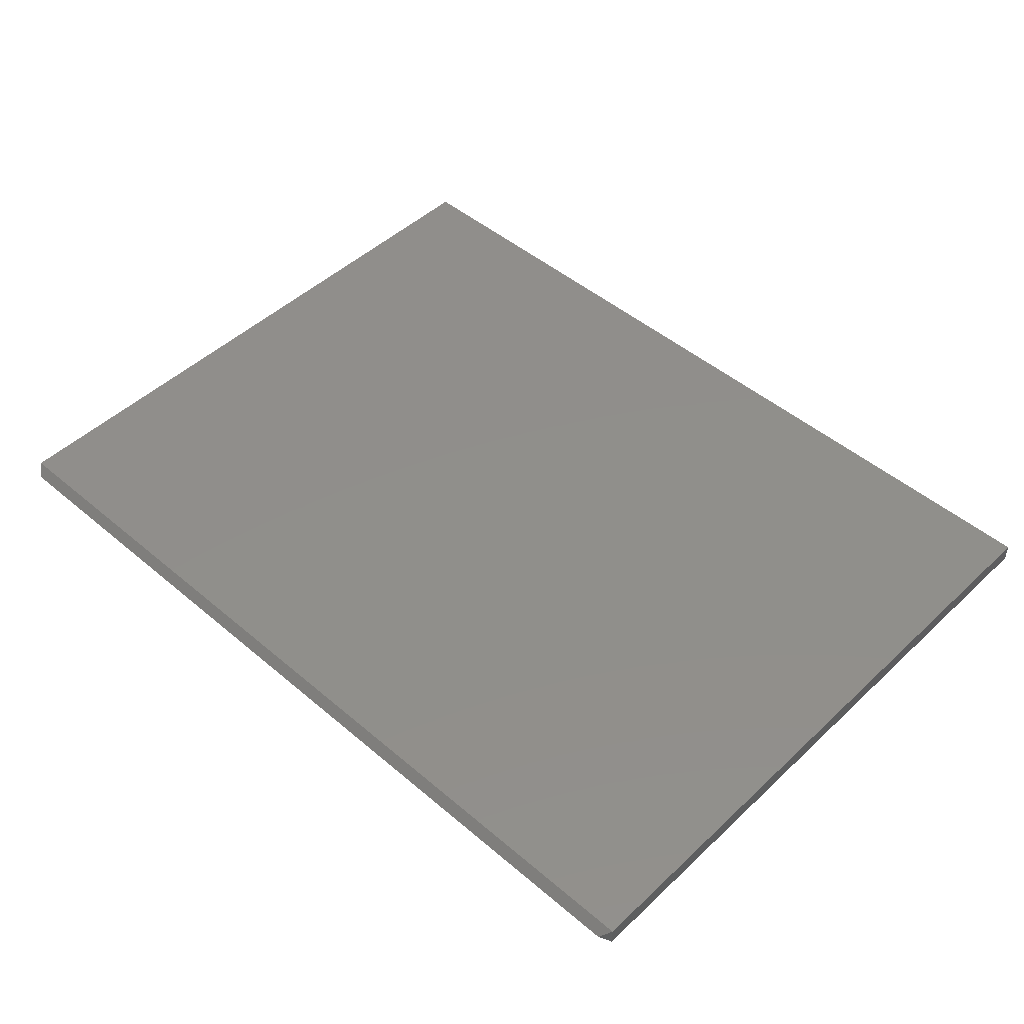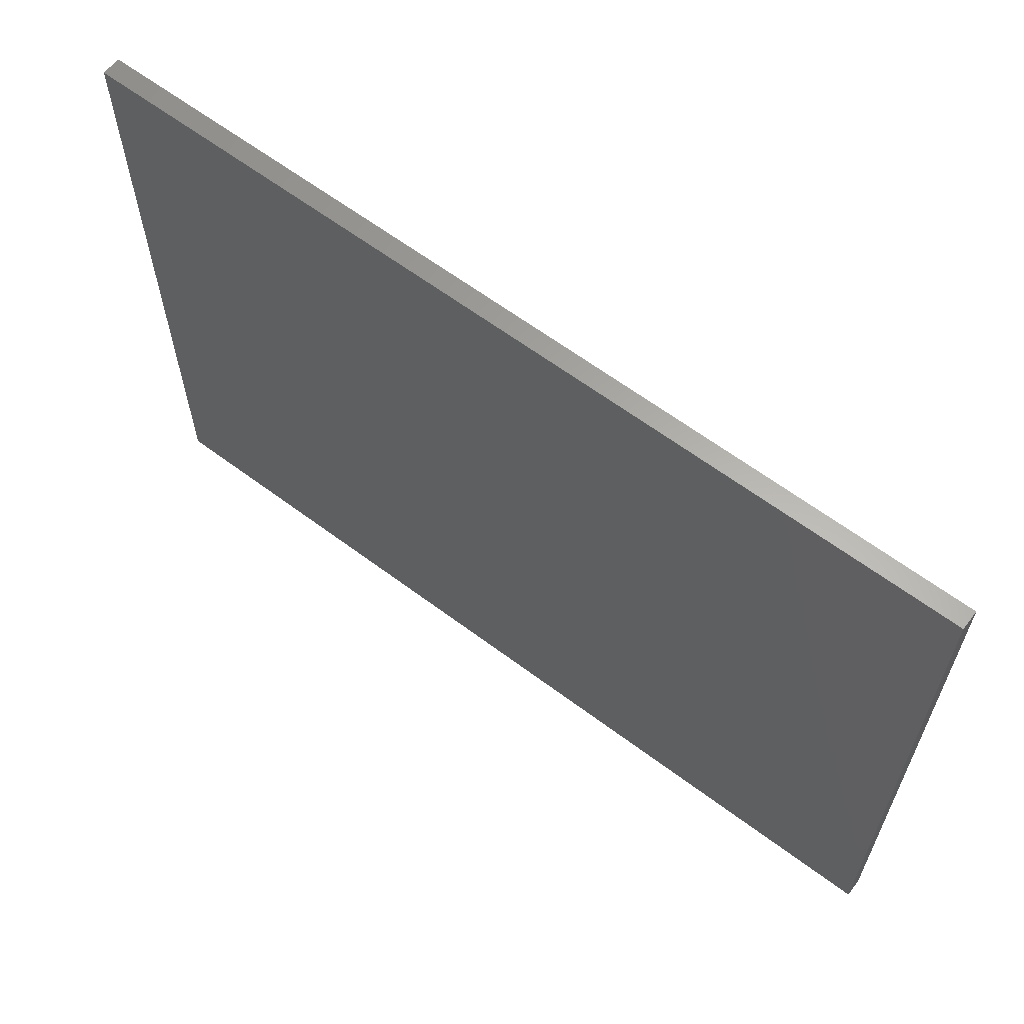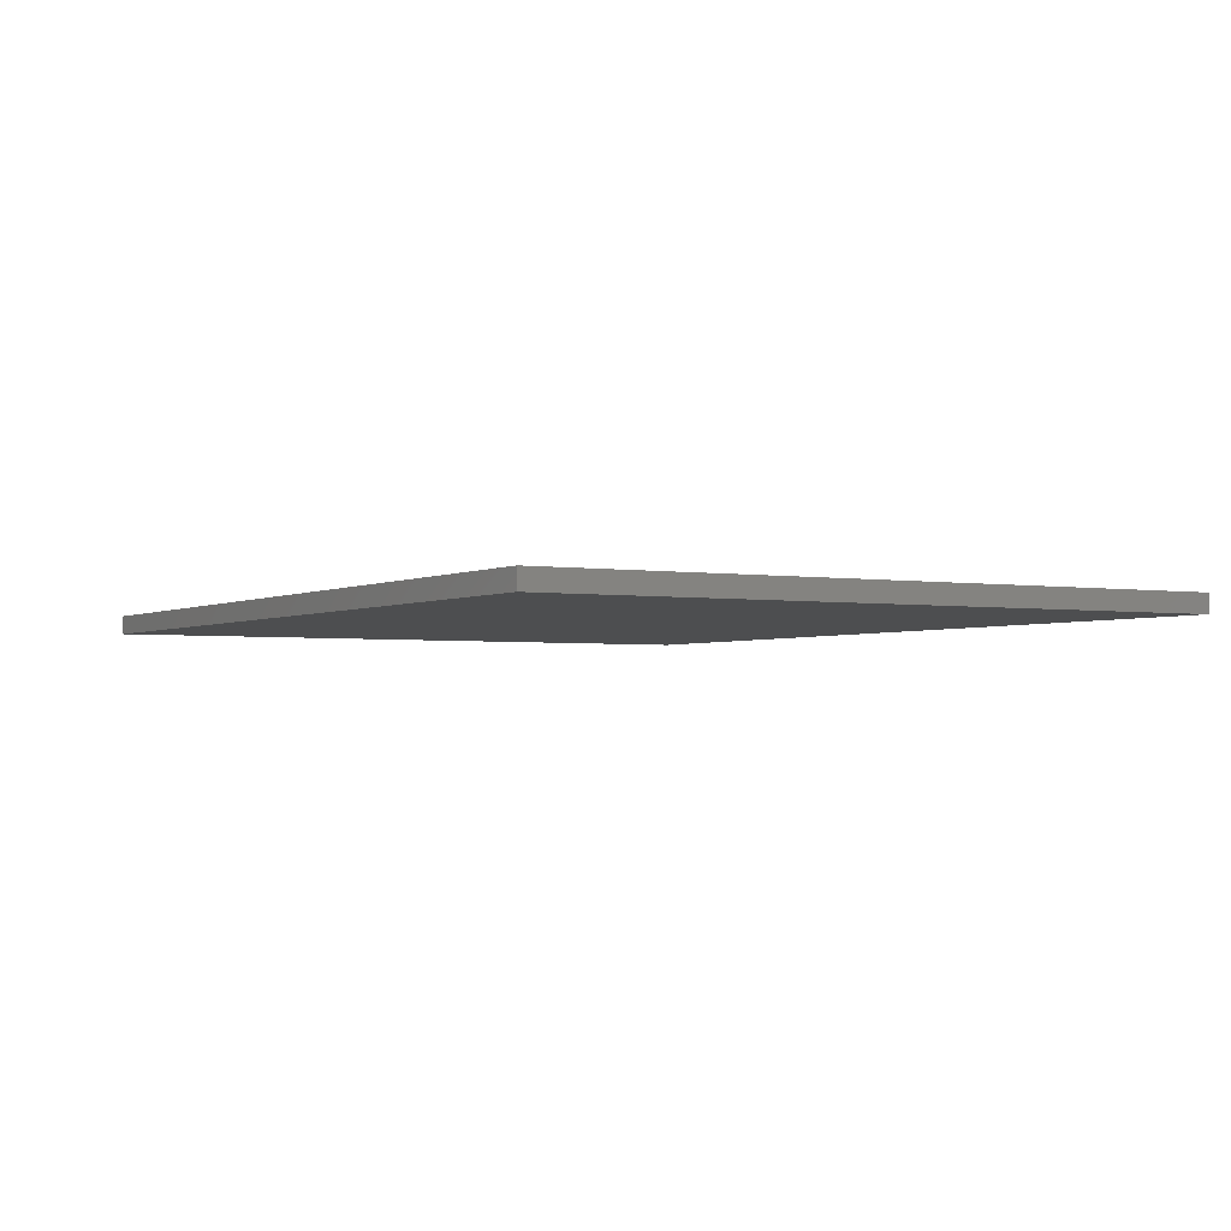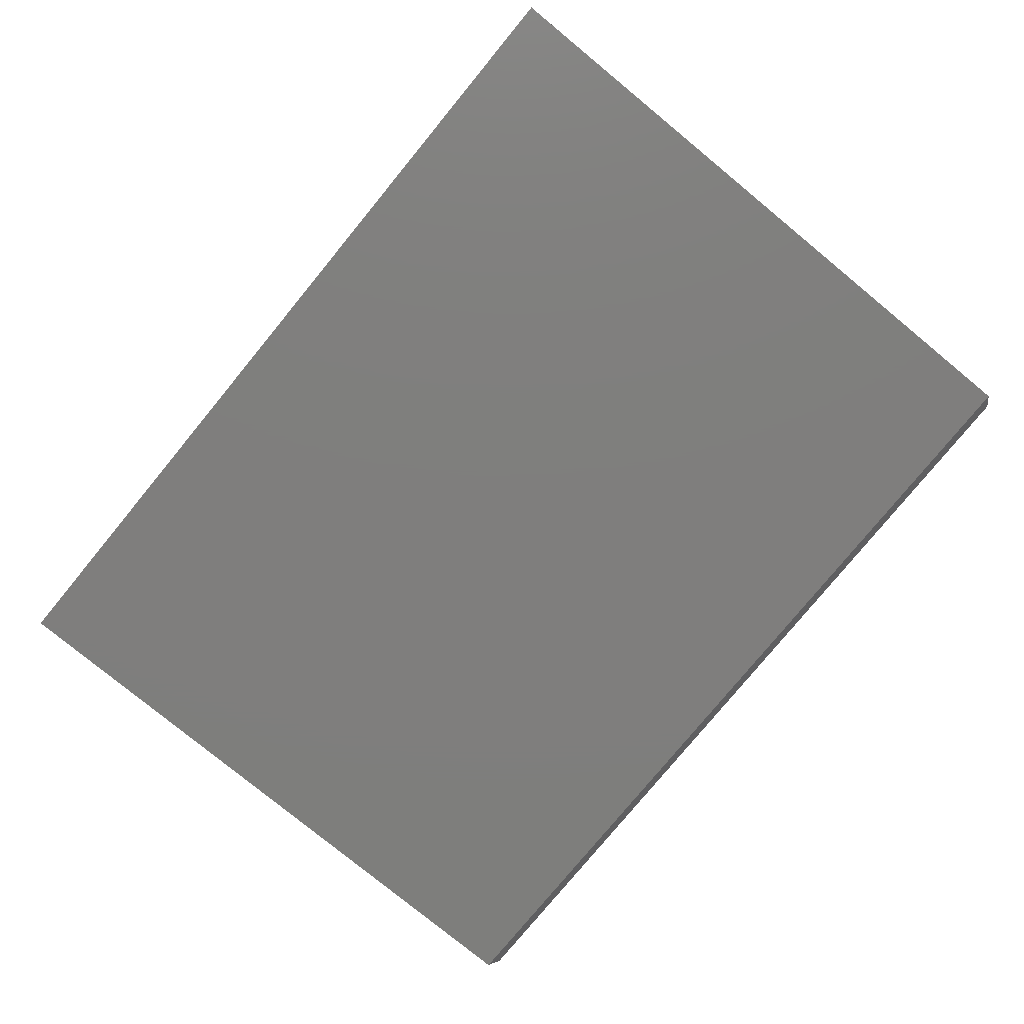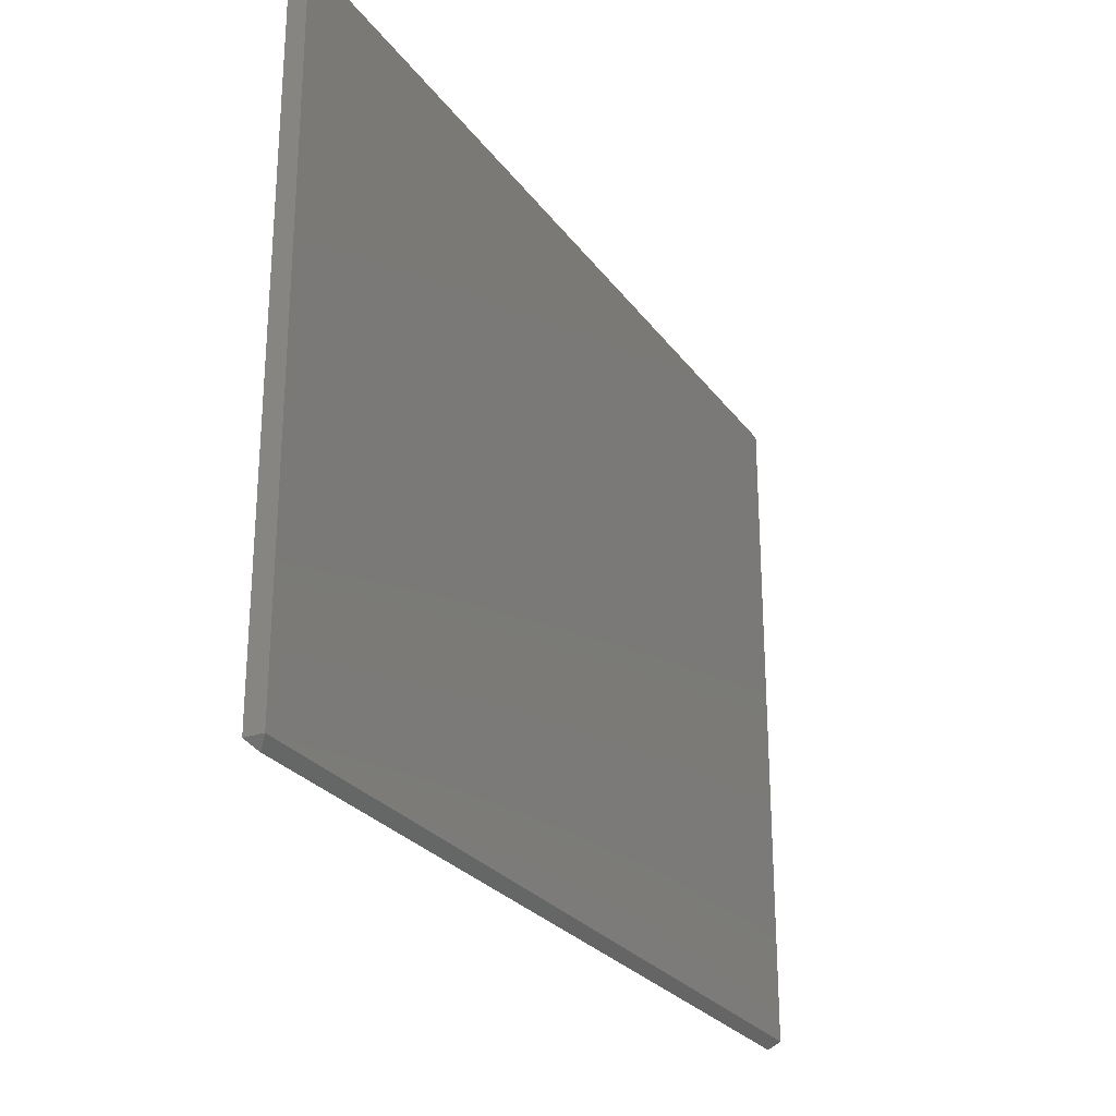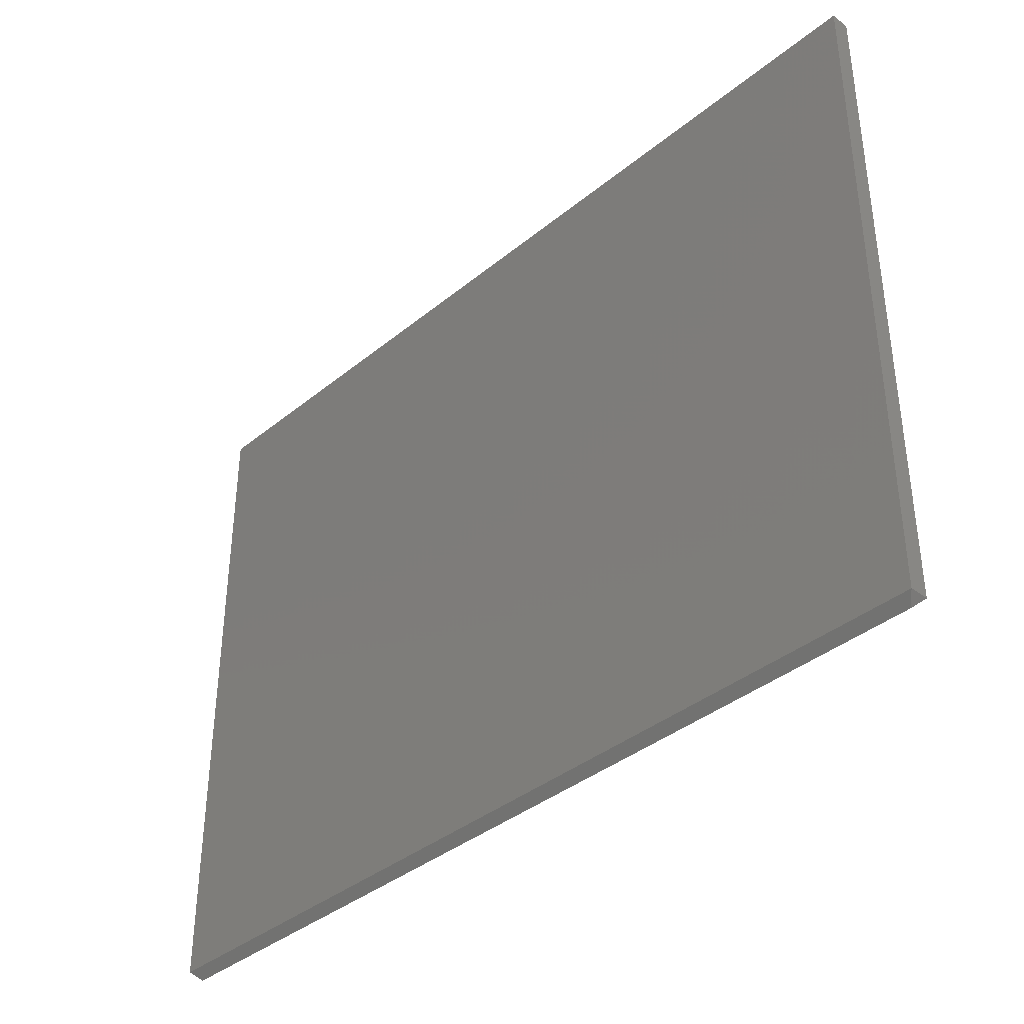
<metadata>
{"format":"stl","ext":"stl","renderer":"f3d","projection":"perspective","resolution":1024,"background":"white","views":[{"elev":47.8,"azim":43.6,"up":"+Z"},{"elev":62.7,"azim":37.2,"up":"+Y"},{"elev":-2.7,"azim":-120.1,"up":"+Z"},{"elev":-78.4,"azim":-129.4,"up":"+Z"},{"elev":-26.3,"azim":117.7,"up":"+Y"},{"elev":-38.1,"azim":-134.1,"up":"+Y"}]}
</metadata>
<code>
# stl→obj: 10 verts, 16 faces
v 0 -0.5625 0.01579
v 2.776e-17 -0.5625 -1.7e-33
v 0.007812 -0.5703 0.007812
v 0.7422 -0.5703 0.007812
v 0.75 -0.5625 -4.592e-17
v 0.75 -0.5625 0.01579
v 0.75 0 0.01579
v 9.668e-19 0 0.01579
v 0 0 0
v 0.75 0 -4.592e-17
f 1 2 3
f 4 5 6
f 6 7 1
f 1 7 8
f 6 1 4
f 4 1 3
f 2 9 5
f 5 9 10
f 2 5 3
f 3 5 4
f 8 9 1
f 1 9 2
f 10 7 5
f 5 7 6
f 9 8 10
f 10 8 7

</code>
